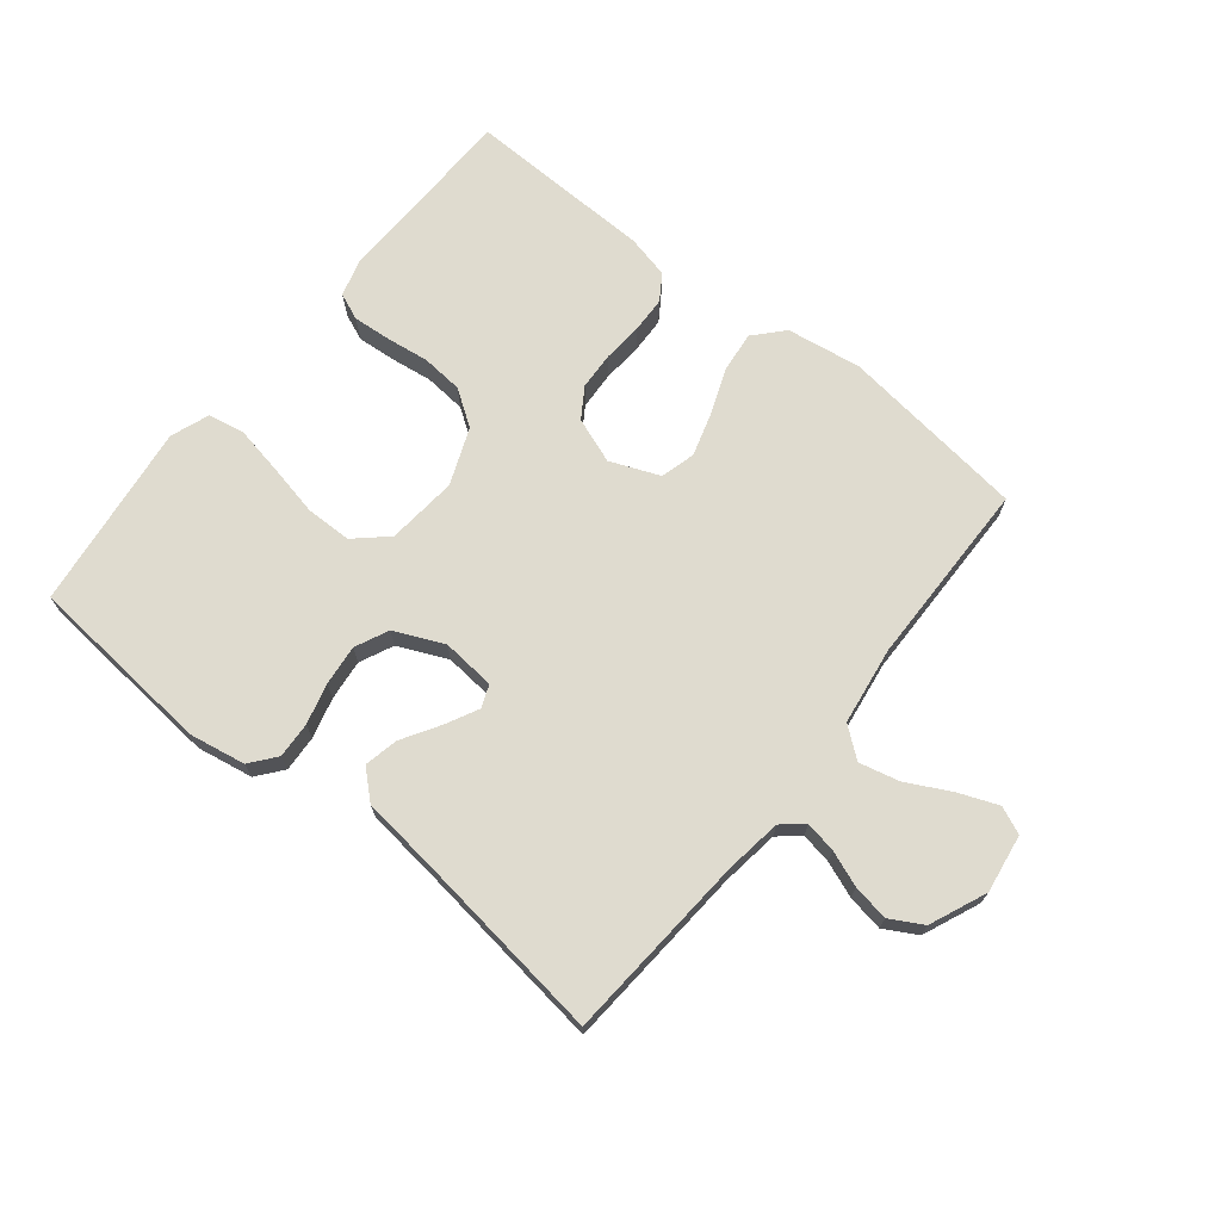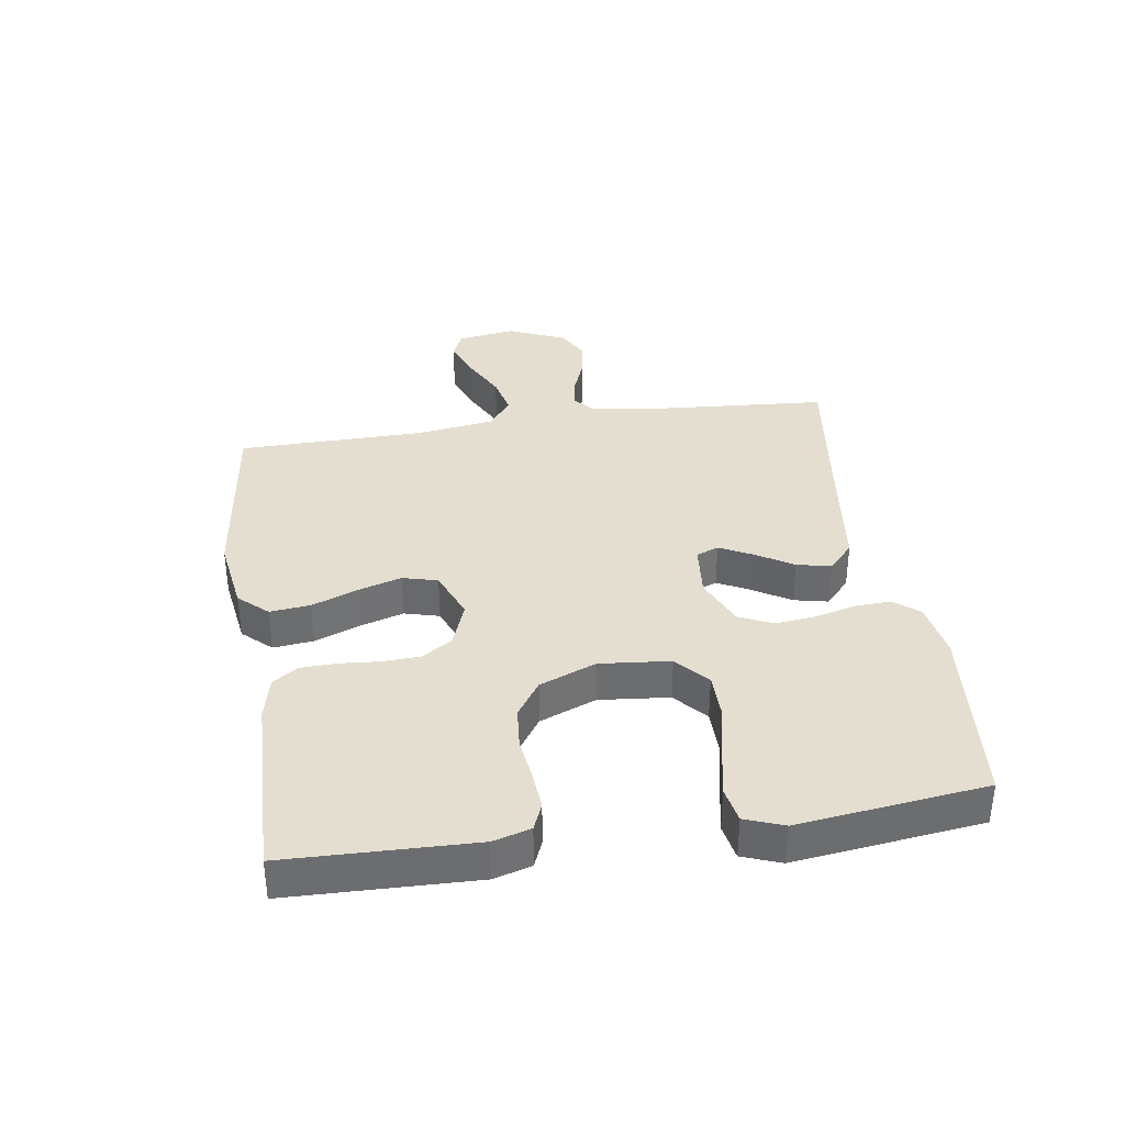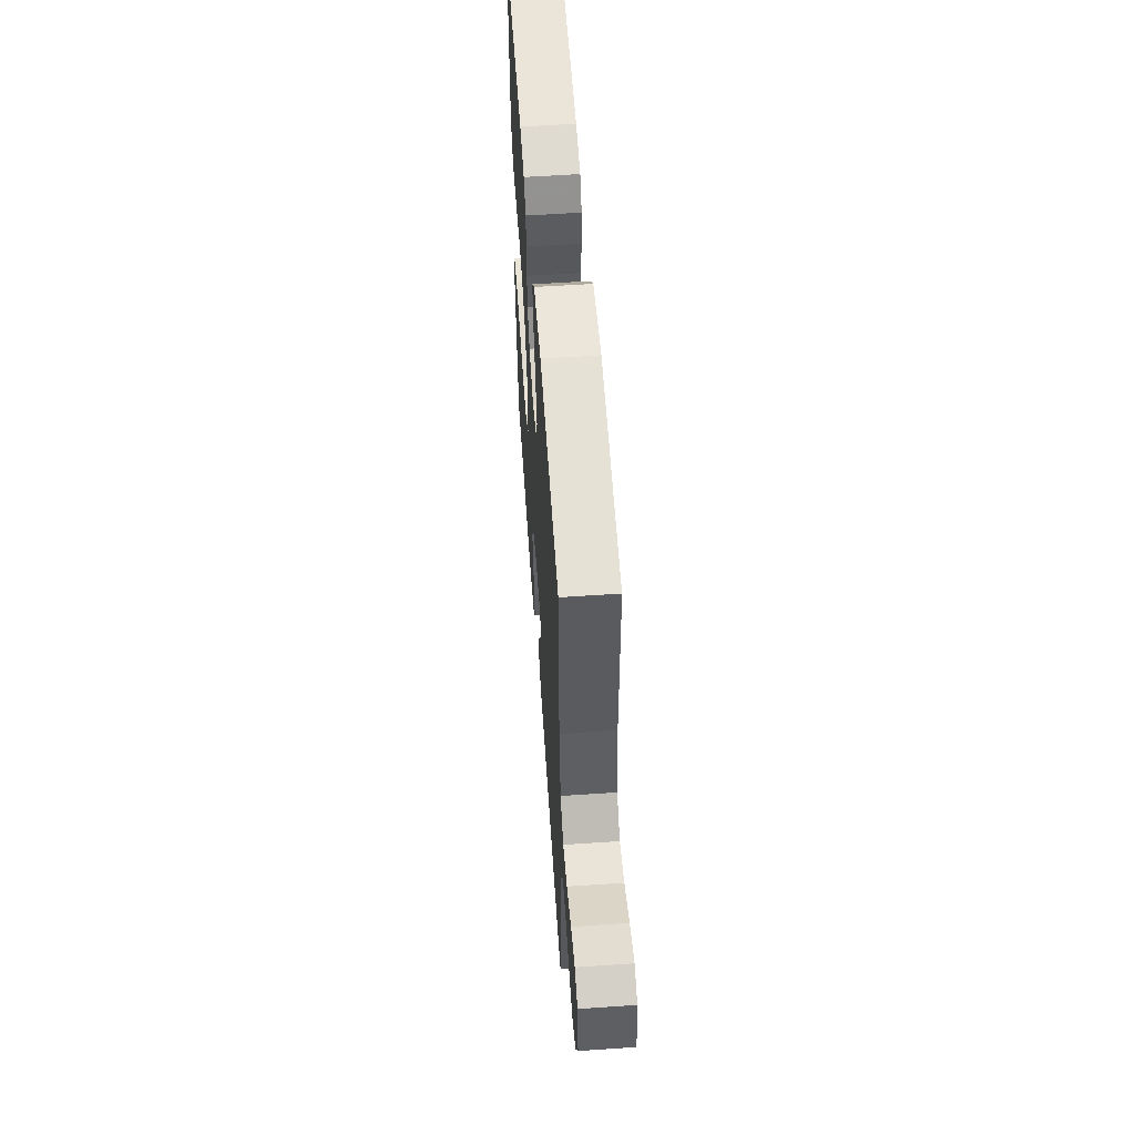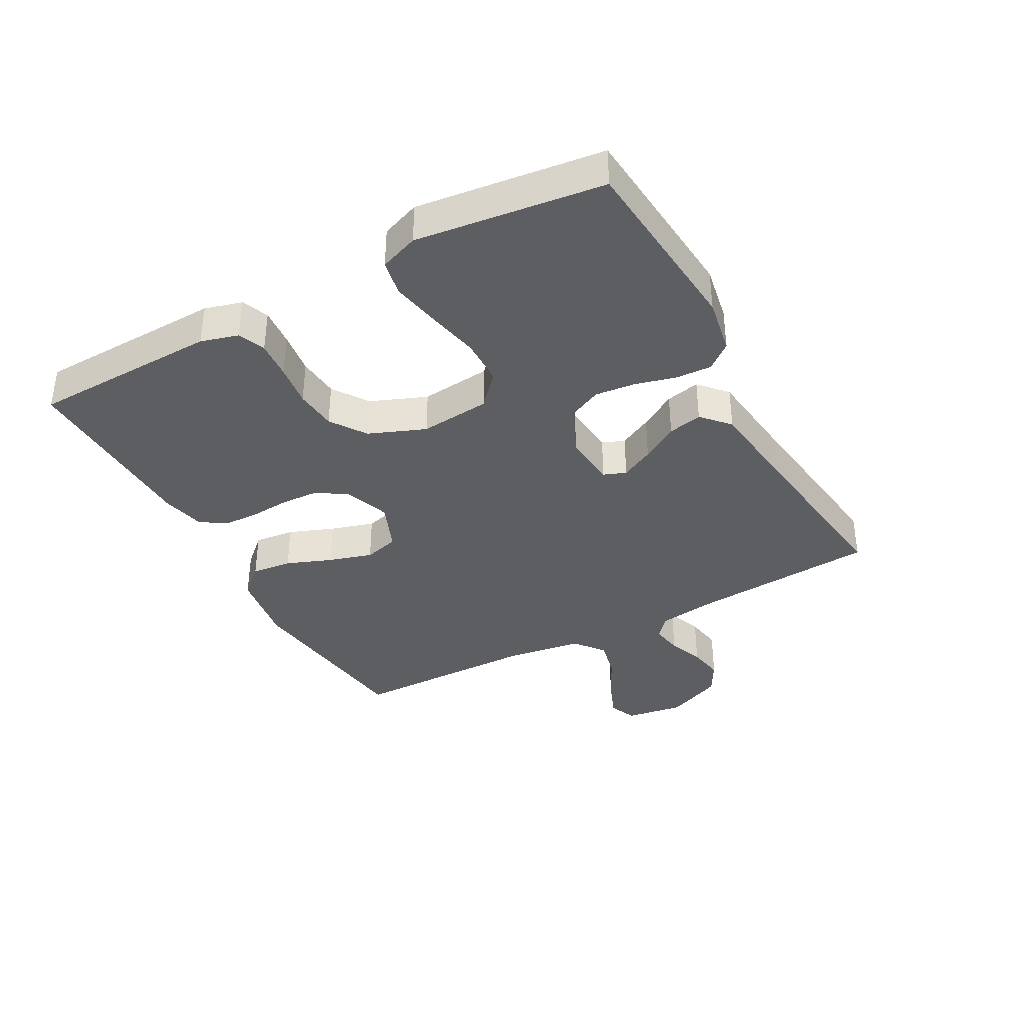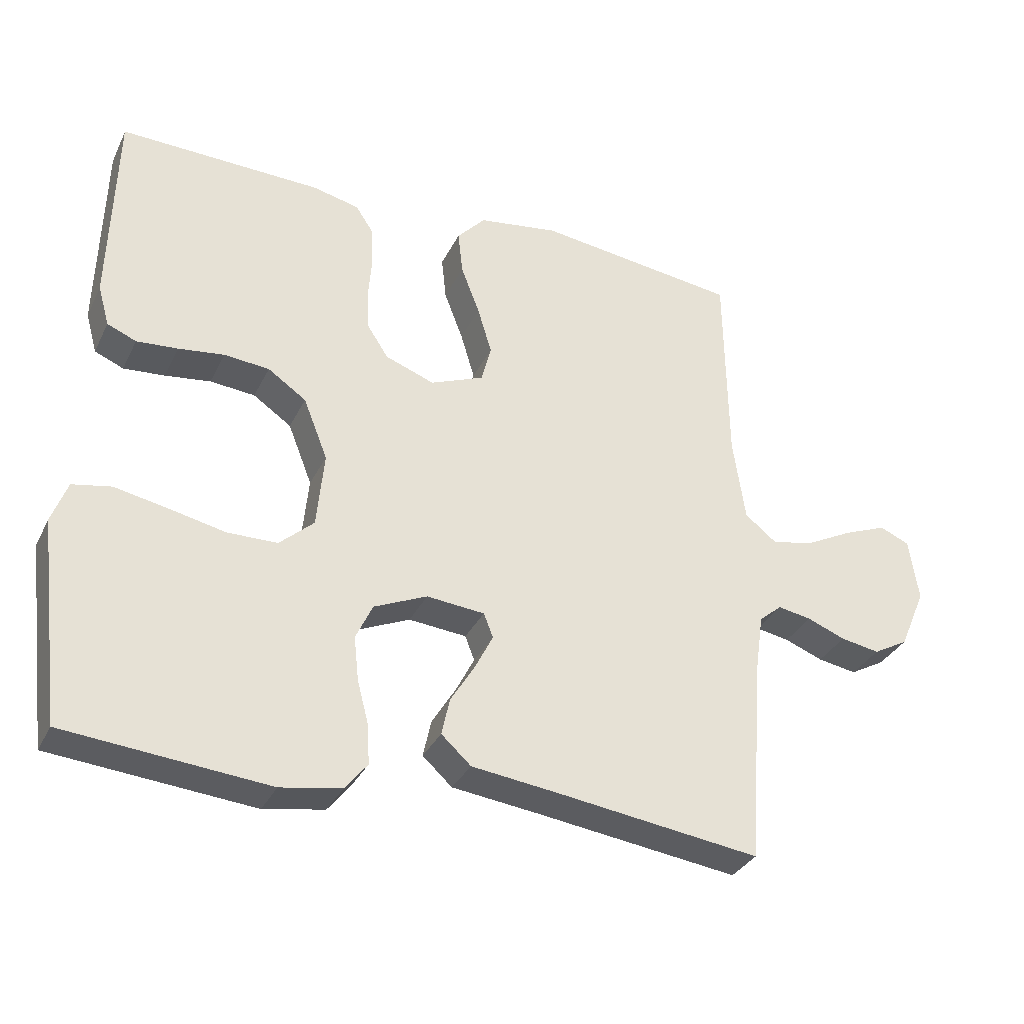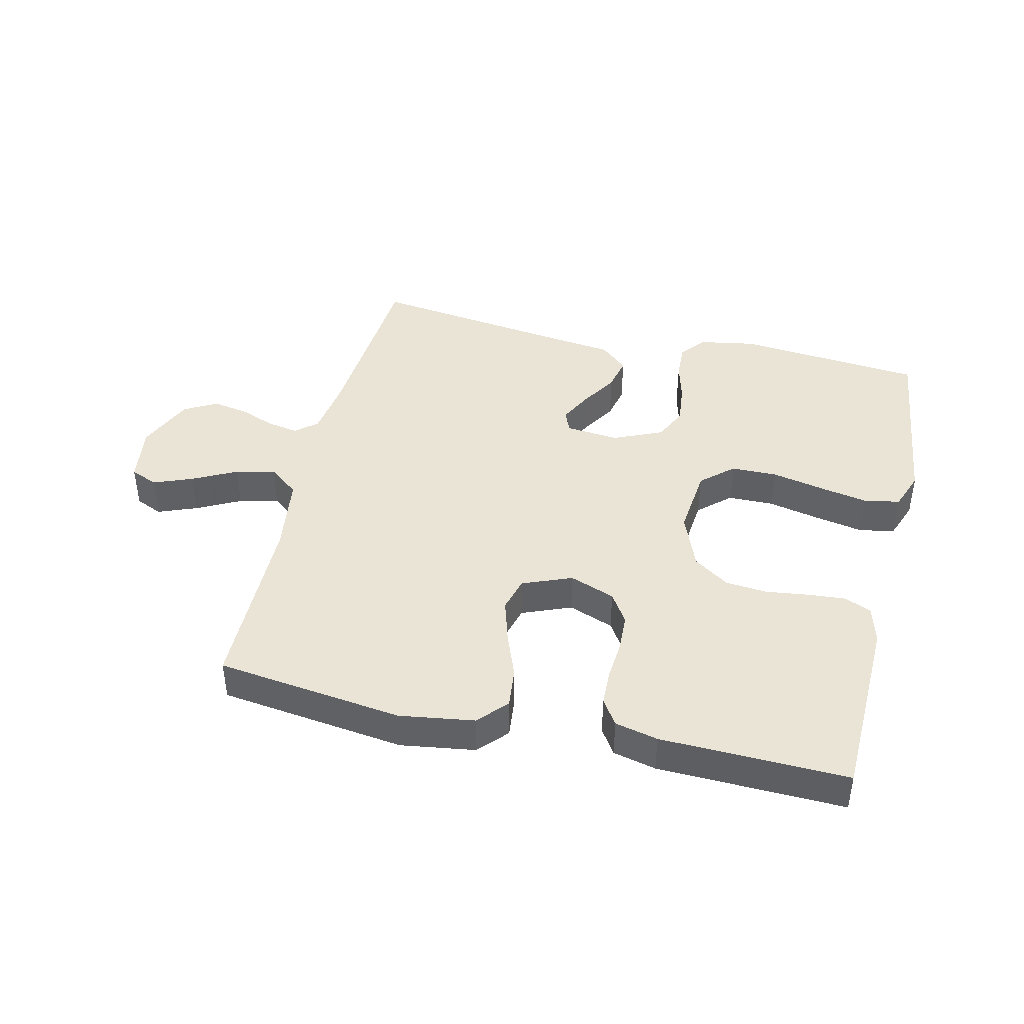
<metadata>
{"format":"obj","ext":"obj","renderer":"f3d","projection":"perspective","resolution":1024,"background":"white","views":[{"elev":70.4,"azim":-141.3,"up":"+Y"},{"elev":36.4,"azim":81.5,"up":"+Y"},{"elev":57.2,"azim":-94.0,"up":"+Z"},{"elev":-37.4,"azim":118.5,"up":"+Y"},{"elev":-33.0,"azim":157.0,"up":"+Z"},{"elev":42.5,"azim":13.3,"up":"+Y"}]}
</metadata>
<code>
v -0.5 0.07 -0.5
v -0.522 0.07 -0.2
v -0.535 0.07 -0.108
v -0.569 0.07 -0.079
v -0.619 0.07 -0.088
v -0.676 0.07 -0.11
v -0.734 0.07 -0.12
v -0.786 0.07 -0.091
v -0.825 0.07 0
v -0.811 0.07 0.094
v -0.767 0.07 0.113
v -0.704 0.07 0.088
v -0.634 0.07 0.052
v -0.57 0.07 0.037
v -0.522 0.07 0.075
v -0.504 0.07 0.2
v -0.5 0.07 0.5
v -0.2 0.07 0.538
v -0.08 0.07 0.52
v -0.038 0.07 0.474
v -0.045 0.07 0.409
v -0.073 0.07 0.336
v -0.094 0.07 0.266
v -0.079 0.07 0.21
v 0 0.07 0.178
v 0.073 0.07 0.205
v 0.104 0.07 0.253
v 0.107 0.07 0.314
v 0.102 0.07 0.378
v 0.104 0.07 0.435
v 0.131 0.07 0.476
v 0.2 0.07 0.492
v 0.5 0.07 0.5
v 0.508 0.07 0.2
v 0.491 0.07 0.14
v 0.448 0.07 0.122
v 0.387 0.07 0.127
v 0.319 0.07 0.136
v 0.252 0.07 0.13
v 0.195 0.07 0.091
v 0.159 0.07 0
v 0.17 0.07 -0.113
v 0.221 0.07 -0.159
v 0.295 0.07 -0.16
v 0.379 0.07 -0.142
v 0.457 0.07 -0.127
v 0.514 0.07 -0.138
v 0.537 0.07 -0.2
v 0.5 0.07 -0.5
v 0.2 0.07 -0.527
v 0.11 0.07 -0.511
v 0.077 0.07 -0.47
v 0.08 0.07 -0.412
v 0.097 0.07 -0.347
v 0.104 0.07 -0.282
v 0.079 0.07 -0.228
v 0 0.07 -0.193
v -0.086 0.07 -0.201
v -0.1 0.07 -0.237
v -0.073 0.07 -0.29
v -0.037 0.07 -0.349
v -0.025 0.07 -0.404
v -0.069 0.07 -0.444
v -0.2 0.07 -0.46
v -0.5 0 -0.5
v -0.522 0 -0.2
v -0.535 0 -0.108
v -0.569 0 -0.079
v -0.619 0 -0.088
v -0.676 0 -0.11
v -0.734 0 -0.12
v -0.786 0 -0.091
v -0.825 0 0
v -0.811 0 0.094
v -0.767 0 0.113
v -0.704 0 0.088
v -0.634 0 0.052
v -0.57 0 0.037
v -0.522 0 0.075
v -0.504 0 0.2
v -0.5 0 0.5
v -0.2 0 0.538
v -0.08 0 0.52
v -0.038 0 0.474
v -0.045 0 0.409
v -0.073 0 0.336
v -0.094 0 0.266
v -0.079 0 0.21
v 0 0 0.178
v 0.073 0 0.205
v 0.104 0 0.253
v 0.107 0 0.314
v 0.102 0 0.378
v 0.104 0 0.435
v 0.131 0 0.476
v 0.2 0 0.492
v 0.5 0 0.5
v 0.508 0 0.2
v 0.491 0 0.14
v 0.448 0 0.122
v 0.387 0 0.127
v 0.319 0 0.136
v 0.252 0 0.13
v 0.195 0 0.091
v 0.159 0 0
v 0.17 0 -0.113
v 0.221 0 -0.159
v 0.295 0 -0.16
v 0.379 0 -0.142
v 0.457 0 -0.127
v 0.514 0 -0.138
v 0.537 0 -0.2
v 0.5 0 -0.5
v 0.2 0 -0.527
v 0.11 0 -0.511
v 0.077 0 -0.47
v 0.08 0 -0.412
v 0.097 0 -0.347
v 0.104 0 -0.282
v 0.079 0 -0.228
v 0 0 -0.193
v -0.086 0 -0.201
v -0.1 0 -0.237
v -0.073 0 -0.29
v -0.037 0 -0.349
v -0.025 0 -0.404
v -0.069 0 -0.444
v -0.2 0 -0.46
f 61 62 63 64
f 60 61 64 1
f 59 60 1 2
f 58 59 2 3
f 57 58 3 4
f 51 52 53 54
f 51 54 55
f 50 51 55
f 49 50 55
f 48 49 55 56
f 44 45 46 47
f 44 47 48 56
f 35 36 37 38
f 33 34 35 38
f 33 38 39
f 32 33 39 40
f 28 29 30 31
f 27 28 31 32
f 19 20 21 22
f 19 22 23
f 16 17 18 19
f 15 16 19 23
f 14 15 23 24
f 10 11 12 13
f 8 9 10 13
f 8 13 14
f 5 6 7 8
f 4 5 8 14
f 57 4 14 24
f 43 44 56 57
f 42 43 57
f 41 42 57 24
f 27 32 40 41
f 26 27 41
f 25 26 41
f 24 25 41
f 128 127 126 125
f 65 128 125 124
f 66 65 124 123
f 67 66 123 122
f 68 67 122 121
f 118 117 116 115
f 119 118 115
f 119 115 114
f 119 114 113
f 120 119 113 112
f 111 110 109 108
f 120 112 111 108
f 102 101 100 99
f 102 99 98 97
f 103 102 97
f 104 103 97 96
f 95 94 93 92
f 96 95 92 91
f 86 85 84 83
f 87 86 83
f 83 82 81 80
f 87 83 80 79
f 88 87 79 78
f 77 76 75 74
f 77 74 73 72
f 78 77 72
f 72 71 70 69
f 78 72 69 68
f 88 78 68 121
f 121 120 108 107
f 121 107 106
f 88 121 106 105
f 105 104 96 91
f 105 91 90
f 105 90 89
f 105 89 88
f 1 65 66 2
f 2 66 67 3
f 3 67 68 4
f 4 68 69 5
f 5 69 70 6
f 6 70 71 7
f 7 71 72 8
f 8 72 73 9
f 9 73 74 10
f 10 74 75 11
f 11 75 76 12
f 12 76 77 13
f 13 77 78 14
f 14 78 79 15
f 15 79 80 16
f 16 80 81 17
f 17 81 82 18
f 18 82 83 19
f 19 83 84 20
f 20 84 85 21
f 21 85 86 22
f 22 86 87 23
f 23 87 88 24
f 24 88 89 25
f 25 89 90 26
f 26 90 91 27
f 27 91 92 28
f 28 92 93 29
f 29 93 94 30
f 30 94 95 31
f 31 95 96 32
f 32 96 97 33
f 33 97 98 34
f 34 98 99 35
f 35 99 100 36
f 36 100 101 37
f 37 101 102 38
f 38 102 103 39
f 39 103 104 40
f 40 104 105 41
f 41 105 106 42
f 42 106 107 43
f 43 107 108 44
f 44 108 109 45
f 45 109 110 46
f 46 110 111 47
f 47 111 112 48
f 48 112 113 49
f 49 113 114 50
f 50 114 115 51
f 51 115 116 52
f 52 116 117 53
f 53 117 118 54
f 54 118 119 55
f 55 119 120 56
f 56 120 121 57
f 57 121 122 58
f 58 122 123 59
f 59 123 124 60
f 60 124 125 61
f 61 125 126 62
f 62 126 127 63
f 63 127 128 64
f 64 128 65 1

</code>
